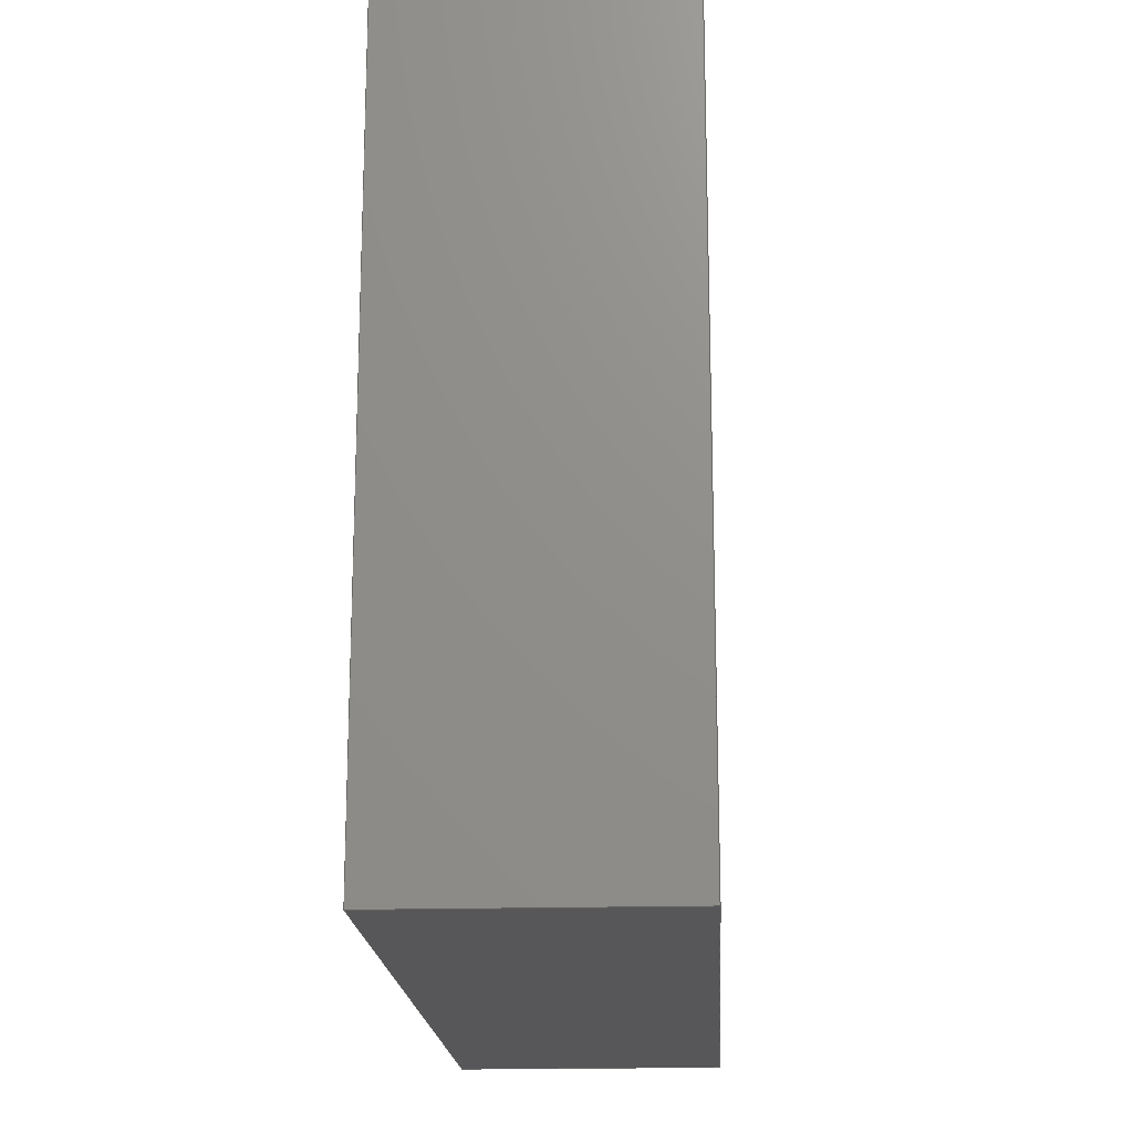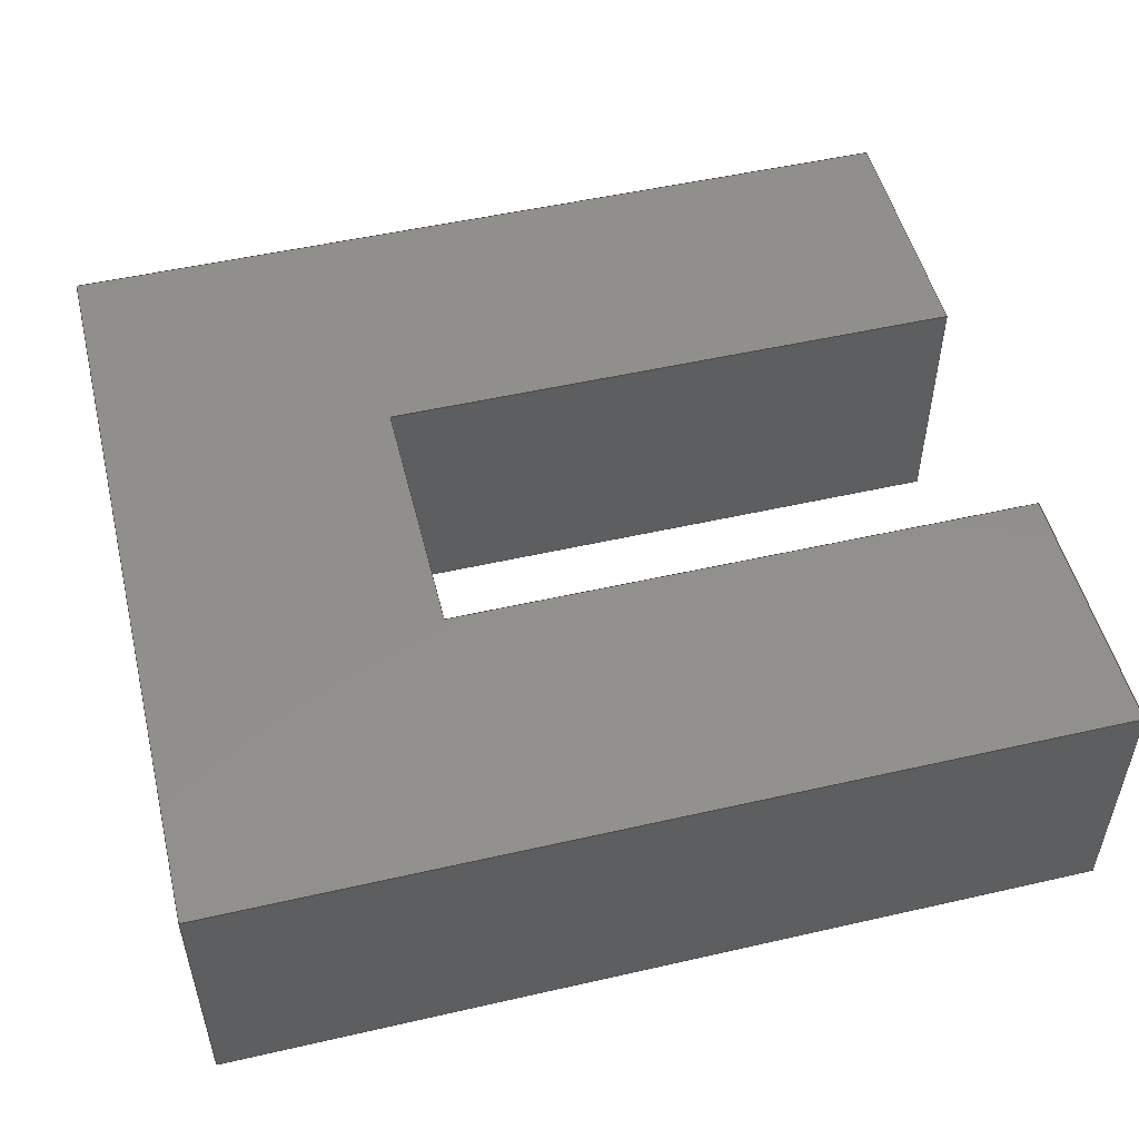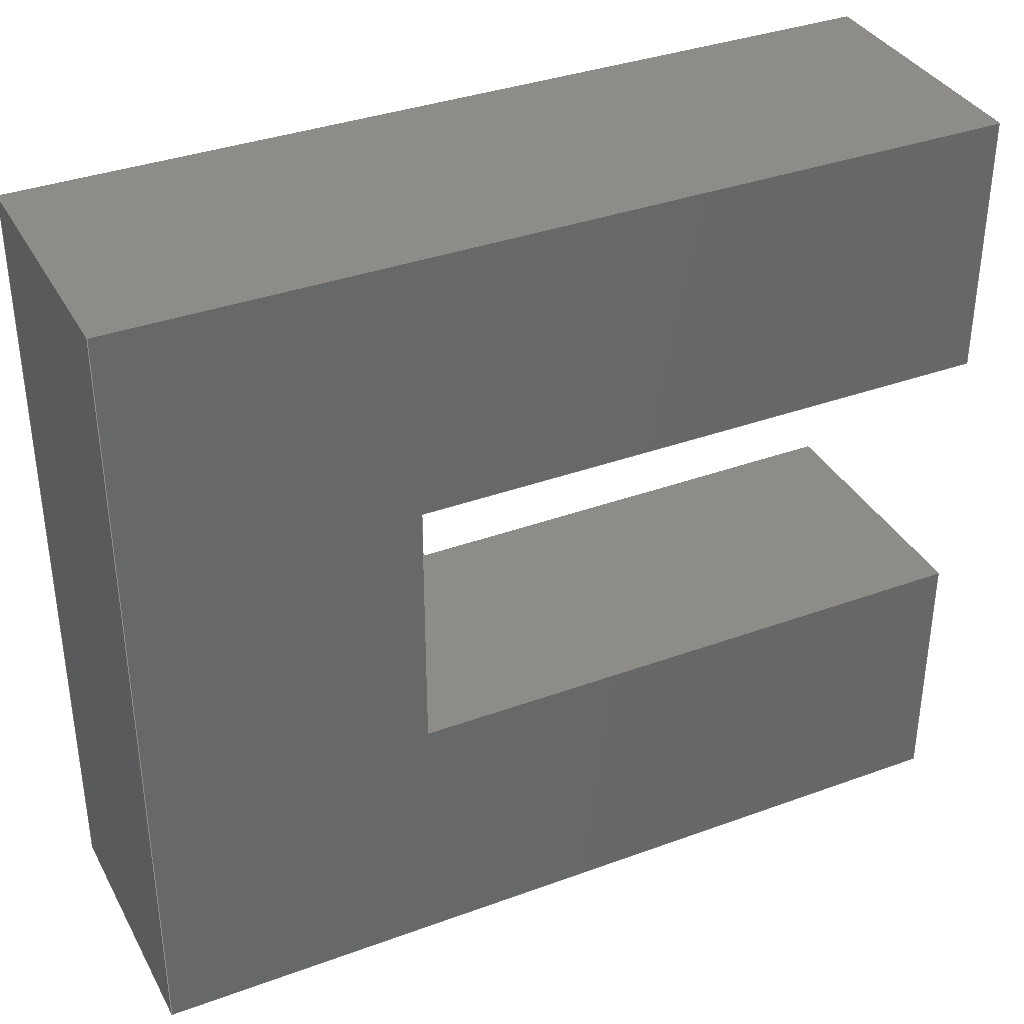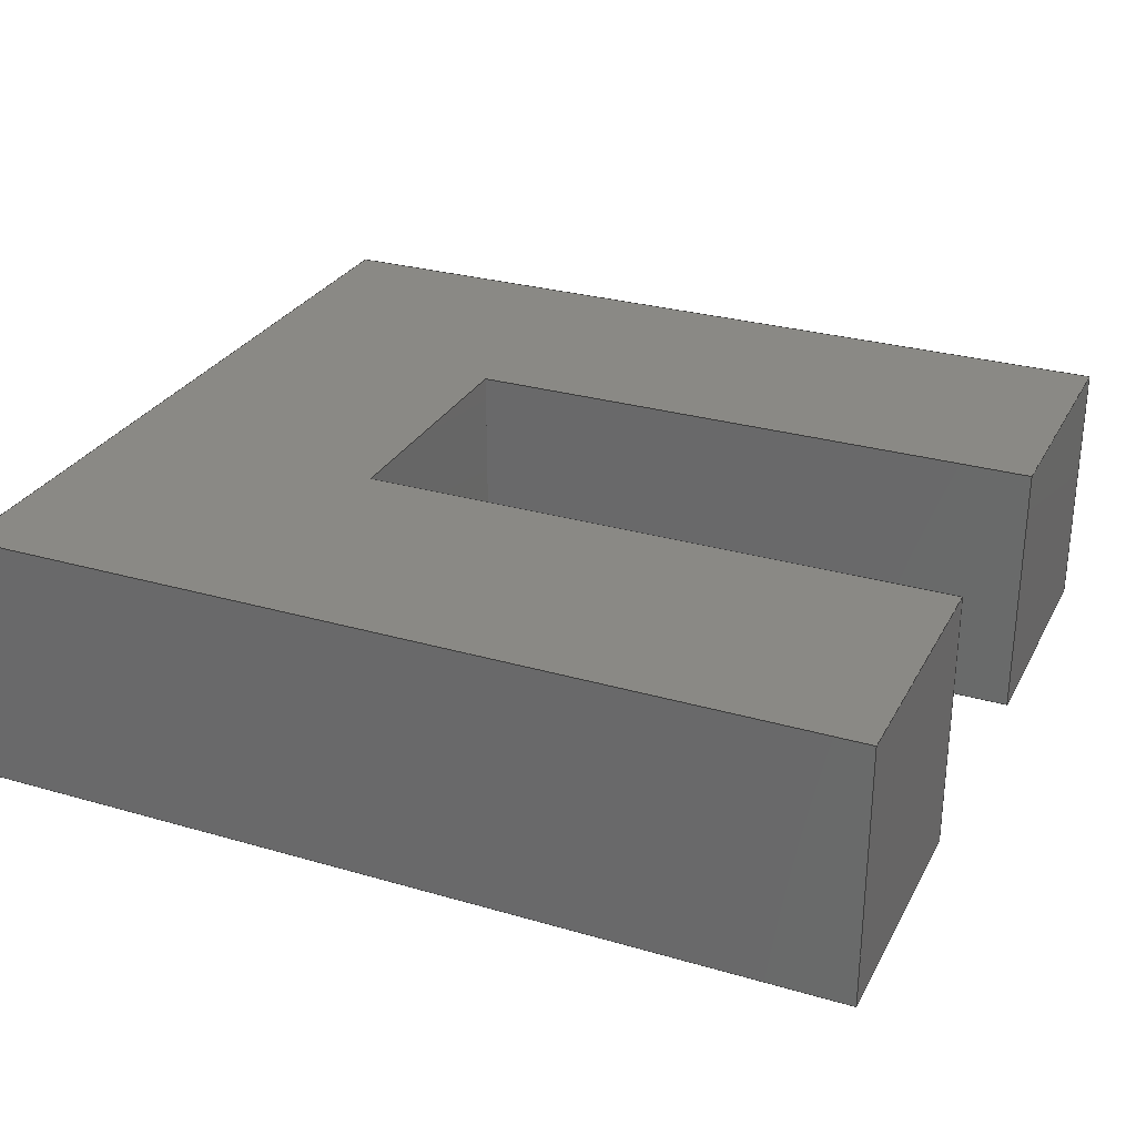
<metadata>
{"format":"step","ext":"step","renderer":"f3d","projection":"perspective","resolution":1024,"background":"white","views":[{"elev":-18.2,"azim":93.2,"up":"+Z"},{"elev":51.5,"azim":166.1,"up":"+Y"},{"elev":36.0,"azim":154.4,"up":"+Z"},{"elev":28.6,"azim":-156.5,"up":"+Y"}]}
</metadata>
<code>
ISO-10303-21;
DATA;
#1=MECHANICAL_DESIGN_GEOMETRIC_PRESENTATION_REPRESENTATION('',(#4),#306);
#2=SHAPE_REPRESENTATION_RELATIONSHIP('SRR','None',#313,#3);
#3=ADVANCED_BREP_SHAPE_REPRESENTATION('',(#5),#305);
#4=STYLED_ITEM('',(#323),#5);
#5=MANIFOLD_SOLID_BREP('Body1',#182);
#6=FACE_OUTER_BOUND('',#16,.T.);
#7=FACE_OUTER_BOUND('',#17,.T.);
#8=FACE_OUTER_BOUND('',#18,.T.);
#9=FACE_OUTER_BOUND('',#19,.T.);
#10=FACE_OUTER_BOUND('',#20,.T.);
#11=FACE_OUTER_BOUND('',#21,.T.);
#12=FACE_OUTER_BOUND('',#22,.T.);
#13=FACE_OUTER_BOUND('',#23,.T.);
#14=FACE_OUTER_BOUND('',#24,.T.);
#15=FACE_OUTER_BOUND('',#25,.T.);
#16=EDGE_LOOP('',(#114,#115,#116,#117));
#17=EDGE_LOOP('',(#118,#119,#120,#121));
#18=EDGE_LOOP('',(#122,#123,#124,#125));
#19=EDGE_LOOP('',(#126,#127,#128,#129));
#20=EDGE_LOOP('',(#130,#131,#132,#133));
#21=EDGE_LOOP('',(#134,#135,#136,#137));
#22=EDGE_LOOP('',(#138,#139,#140,#141,#142,#143,#144,#145));
#23=EDGE_LOOP('',(#146,#147,#148,#149,#150,#151,#152,#153));
#24=EDGE_LOOP('',(#154,#155,#156,#157));
#25=EDGE_LOOP('',(#158,#159,#160,#161));
#26=LINE('',#256,#50);
#27=LINE('',#258,#51);
#28=LINE('',#260,#52);
#29=LINE('',#261,#53);
#30=LINE('',#265,#54);
#31=LINE('',#267,#55);
#32=LINE('',#269,#56);
#33=LINE('',#270,#57);
#34=LINE('',#272,#58);
#35=LINE('',#273,#59);
#36=LINE('',#277,#60);
#37=LINE('',#279,#61);
#38=LINE('',#281,#62);
#39=LINE('',#282,#63);
#40=LINE('',#286,#64);
#41=LINE('',#288,#65);
#42=LINE('',#290,#66);
#43=LINE('',#291,#67);
#44=LINE('',#293,#68);
#45=LINE('',#294,#69);
#46=LINE('',#296,#70);
#47=LINE('',#297,#71);
#48=LINE('',#299,#72);
#49=LINE('',#300,#73);
#50=VECTOR('',#210,1);
#51=VECTOR('',#211,1);
#52=VECTOR('',#212,1);
#53=VECTOR('',#213,1);
#54=VECTOR('',#216,1);
#55=VECTOR('',#217,1);
#56=VECTOR('',#218,1);
#57=VECTOR('',#219,1);
#58=VECTOR('',#222,1);
#59=VECTOR('',#223,1);
#60=VECTOR('',#226,1);
#61=VECTOR('',#227,1);
#62=VECTOR('',#228,1);
#63=VECTOR('',#229,1);
#64=VECTOR('',#232,1);
#65=VECTOR('',#233,1);
#66=VECTOR('',#234,1);
#67=VECTOR('',#235,1);
#68=VECTOR('',#238,1);
#69=VECTOR('',#239,1);
#70=VECTOR('',#242,1);
#71=VECTOR('',#243,1);
#72=VECTOR('',#246,1);
#73=VECTOR('',#247,1);
#74=VERTEX_POINT('',#254);
#75=VERTEX_POINT('',#255);
#76=VERTEX_POINT('',#257);
#77=VERTEX_POINT('',#259);
#78=VERTEX_POINT('',#263);
#79=VERTEX_POINT('',#264);
#80=VERTEX_POINT('',#266);
#81=VERTEX_POINT('',#268);
#82=VERTEX_POINT('',#275);
#83=VERTEX_POINT('',#276);
#84=VERTEX_POINT('',#278);
#85=VERTEX_POINT('',#280);
#86=VERTEX_POINT('',#284);
#87=VERTEX_POINT('',#285);
#88=VERTEX_POINT('',#287);
#89=VERTEX_POINT('',#289);
#90=EDGE_CURVE('',#74,#75,#26,.T.);
#91=EDGE_CURVE('',#75,#76,#27,.T.);
#92=EDGE_CURVE('',#77,#76,#28,.T.);
#93=EDGE_CURVE('',#74,#77,#29,.T.);
#94=EDGE_CURVE('',#78,#79,#30,.T.);
#95=EDGE_CURVE('',#78,#80,#31,.T.);
#96=EDGE_CURVE('',#81,#80,#32,.T.);
#97=EDGE_CURVE('',#79,#81,#33,.T.);
#98=EDGE_CURVE('',#76,#81,#34,.T.);
#99=EDGE_CURVE('',#80,#77,#35,.T.);
#100=EDGE_CURVE('',#82,#83,#36,.T.);
#101=EDGE_CURVE('',#82,#84,#37,.T.);
#102=EDGE_CURVE('',#85,#84,#38,.T.);
#103=EDGE_CURVE('',#83,#85,#39,.T.);
#104=EDGE_CURVE('',#86,#87,#40,.T.);
#105=EDGE_CURVE('',#86,#88,#41,.T.);
#106=EDGE_CURVE('',#89,#88,#42,.T.);
#107=EDGE_CURVE('',#87,#89,#43,.T.);
#108=EDGE_CURVE('',#84,#89,#44,.T.);
#109=EDGE_CURVE('',#88,#85,#45,.T.);
#110=EDGE_CURVE('',#83,#78,#46,.T.);
#111=EDGE_CURVE('',#86,#74,#47,.T.);
#112=EDGE_CURVE('',#79,#82,#48,.T.);
#113=EDGE_CURVE('',#87,#75,#49,.T.);
#114=ORIENTED_EDGE('',*,*,#90,.T.);
#115=ORIENTED_EDGE('',*,*,#91,.T.);
#116=ORIENTED_EDGE('',*,*,#92,.F.);
#117=ORIENTED_EDGE('',*,*,#93,.F.);
#118=ORIENTED_EDGE('',*,*,#94,.F.);
#119=ORIENTED_EDGE('',*,*,#95,.T.);
#120=ORIENTED_EDGE('',*,*,#96,.F.);
#121=ORIENTED_EDGE('',*,*,#97,.F.);
#122=ORIENTED_EDGE('',*,*,#98,.T.);
#123=ORIENTED_EDGE('',*,*,#96,.T.);
#124=ORIENTED_EDGE('',*,*,#99,.T.);
#125=ORIENTED_EDGE('',*,*,#92,.T.);
#126=ORIENTED_EDGE('',*,*,#100,.F.);
#127=ORIENTED_EDGE('',*,*,#101,.T.);
#128=ORIENTED_EDGE('',*,*,#102,.F.);
#129=ORIENTED_EDGE('',*,*,#103,.F.);
#130=ORIENTED_EDGE('',*,*,#104,.F.);
#131=ORIENTED_EDGE('',*,*,#105,.T.);
#132=ORIENTED_EDGE('',*,*,#106,.F.);
#133=ORIENTED_EDGE('',*,*,#107,.F.);
#134=ORIENTED_EDGE('',*,*,#102,.T.);
#135=ORIENTED_EDGE('',*,*,#108,.T.);
#136=ORIENTED_EDGE('',*,*,#106,.T.);
#137=ORIENTED_EDGE('',*,*,#109,.T.);
#138=ORIENTED_EDGE('',*,*,#110,.F.);
#139=ORIENTED_EDGE('',*,*,#103,.T.);
#140=ORIENTED_EDGE('',*,*,#109,.F.);
#141=ORIENTED_EDGE('',*,*,#105,.F.);
#142=ORIENTED_EDGE('',*,*,#111,.T.);
#143=ORIENTED_EDGE('',*,*,#93,.T.);
#144=ORIENTED_EDGE('',*,*,#99,.F.);
#145=ORIENTED_EDGE('',*,*,#95,.F.);
#146=ORIENTED_EDGE('',*,*,#112,.F.);
#147=ORIENTED_EDGE('',*,*,#97,.T.);
#148=ORIENTED_EDGE('',*,*,#98,.F.);
#149=ORIENTED_EDGE('',*,*,#91,.F.);
#150=ORIENTED_EDGE('',*,*,#113,.F.);
#151=ORIENTED_EDGE('',*,*,#107,.T.);
#152=ORIENTED_EDGE('',*,*,#108,.F.);
#153=ORIENTED_EDGE('',*,*,#101,.F.);
#154=ORIENTED_EDGE('',*,*,#113,.T.);
#155=ORIENTED_EDGE('',*,*,#90,.F.);
#156=ORIENTED_EDGE('',*,*,#111,.F.);
#157=ORIENTED_EDGE('',*,*,#104,.T.);
#158=ORIENTED_EDGE('',*,*,#112,.T.);
#159=ORIENTED_EDGE('',*,*,#100,.T.);
#160=ORIENTED_EDGE('',*,*,#110,.T.);
#161=ORIENTED_EDGE('',*,*,#94,.T.);
#162=PLANE('',#196);
#163=PLANE('',#197);
#164=PLANE('',#198);
#165=PLANE('',#199);
#166=PLANE('',#200);
#167=PLANE('',#201);
#168=PLANE('',#202);
#169=PLANE('',#203);
#170=PLANE('',#204);
#171=PLANE('',#205);
#172=ADVANCED_FACE('',(#6),#162,.T.);
#173=ADVANCED_FACE('',(#7),#163,.T.);
#174=ADVANCED_FACE('',(#8),#164,.T.);
#175=ADVANCED_FACE('',(#9),#165,.T.);
#176=ADVANCED_FACE('',(#10),#166,.T.);
#177=ADVANCED_FACE('',(#11),#167,.T.);
#178=ADVANCED_FACE('',(#12),#168,.T.);
#179=ADVANCED_FACE('',(#13),#169,.T.);
#180=ADVANCED_FACE('',(#14),#170,.T.);
#181=ADVANCED_FACE('',(#15),#171,.F.);
#182=CLOSED_SHELL('',(#172,#173,#174,#175,#176,#177,#178,#179,#180,#181));
#183=DERIVED_UNIT_ELEMENT(#185,1);
#184=DERIVED_UNIT_ELEMENT(#308,3);
#185=(
MASS_UNIT()
NAMED_UNIT(*)
SI_UNIT(.KILO.,.GRAM.)
);
#186=DERIVED_UNIT((#183,#184));
#187=MEASURE_REPRESENTATION_ITEM('density measure',
POSITIVE_RATIO_MEASURE(7850),#186);
#188=PROPERTY_DEFINITION_REPRESENTATION(#193,#190);
#189=PROPERTY_DEFINITION_REPRESENTATION(#194,#191);
#190=REPRESENTATION('material name',(#192),#305);
#191=REPRESENTATION('density',(#187),#305);
#192=DESCRIPTIVE_REPRESENTATION_ITEM('Steel','Steel');
#193=PROPERTY_DEFINITION('material property','material name',#315);
#194=PROPERTY_DEFINITION('material property','density of part',#315);
#195=AXIS2_PLACEMENT_3D('placement',#252,#206,#207);
#196=AXIS2_PLACEMENT_3D('',#253,#208,#209);
#197=AXIS2_PLACEMENT_3D('',#262,#214,#215);
#198=AXIS2_PLACEMENT_3D('',#271,#220,#221);
#199=AXIS2_PLACEMENT_3D('',#274,#224,#225);
#200=AXIS2_PLACEMENT_3D('',#283,#230,#231);
#201=AXIS2_PLACEMENT_3D('',#292,#236,#237);
#202=AXIS2_PLACEMENT_3D('',#295,#240,#241);
#203=AXIS2_PLACEMENT_3D('',#298,#244,#245);
#204=AXIS2_PLACEMENT_3D('',#301,#248,#249);
#205=AXIS2_PLACEMENT_3D('',#302,#250,#251);
#206=DIRECTION('axis',(0,0,1));
#207=DIRECTION('refdir',(1,0,0));
#208=DIRECTION('center_axis',(0,0,-1));
#209=DIRECTION('ref_axis',(0,-1,0));
#210=DIRECTION('',(0,-1,0));
#211=DIRECTION('',(-1,0,0));
#212=DIRECTION('',(0,-1,0));
#213=DIRECTION('',(-1,0,0));
#214=DIRECTION('center_axis',(0,0,1));
#215=DIRECTION('ref_axis',(0,1,0));
#216=DIRECTION('',(0,-1,0));
#217=DIRECTION('',(-1,0,0));
#218=DIRECTION('',(0,1,0));
#219=DIRECTION('',(-1,0,0));
#220=DIRECTION('center_axis',(-1,0,0));
#221=DIRECTION('ref_axis',(0,0,1));
#222=DIRECTION('',(0,0,1));
#223=DIRECTION('',(0,0,-1));
#224=DIRECTION('center_axis',(0,0,-1));
#225=DIRECTION('ref_axis',(0,-1,0));
#226=DIRECTION('',(0,1,0));
#227=DIRECTION('',(-1,0,0));
#228=DIRECTION('',(0,-1,0));
#229=DIRECTION('',(-1,0,0));
#230=DIRECTION('center_axis',(0,0,1));
#231=DIRECTION('ref_axis',(0,1,0));
#232=DIRECTION('',(0,-1,0));
#233=DIRECTION('',(-1,0,0));
#234=DIRECTION('',(0,1,0));
#235=DIRECTION('',(-1,0,0));
#236=DIRECTION('center_axis',(-1,0,0));
#237=DIRECTION('ref_axis',(0,0,1));
#238=DIRECTION('',(0,0,1));
#239=DIRECTION('',(0,0,-1));
#240=DIRECTION('center_axis',(0,1,0));
#241=DIRECTION('ref_axis',(0,0,1));
#242=DIRECTION('',(0,0,-1));
#243=DIRECTION('',(0,0,-1));
#244=DIRECTION('center_axis',(0,-1,0));
#245=DIRECTION('ref_axis',(0,0,-1));
#246=DIRECTION('',(0,0,1));
#247=DIRECTION('',(0,0,-1));
#248=DIRECTION('center_axis',(1,0,0));
#249=DIRECTION('ref_axis',(0,0,-1));
#250=DIRECTION('center_axis',(1,0,0));
#251=DIRECTION('ref_axis',(0,0,-1));
#252=CARTESIAN_POINT('',(0,0,0));
#253=CARTESIAN_POINT('Origin',(6.5,3.213,-6.326));
#254=CARTESIAN_POINT('',(6.5,3.213,-6.326));
#255=CARTESIAN_POINT('',(6.5,-2.787,-6.326));
#256=CARTESIAN_POINT('',(6.5,3.213,-6.326));
#257=CARTESIAN_POINT('',(-13.5,-2.787,-6.326));
#258=CARTESIAN_POINT('',(6.5,-2.787,-6.326));
#259=CARTESIAN_POINT('',(-13.5,3.213,-6.326));
#260=CARTESIAN_POINT('',(-13.5,3.213,-6.326));
#261=CARTESIAN_POINT('',(6.5,3.213,-6.326));
#262=CARTESIAN_POINT('Origin',(6.5,-2.787,-0.3255));
#263=CARTESIAN_POINT('',(0,3.213,-0.3255));
#264=CARTESIAN_POINT('',(0,-2.787,-0.3255));
#265=CARTESIAN_POINT('',(0,3.213,-0.3255));
#266=CARTESIAN_POINT('',(-13.5,3.213,-0.3255));
#267=CARTESIAN_POINT('',(6.5,3.213,-0.3255));
#268=CARTESIAN_POINT('',(-13.5,-2.787,-0.3255));
#269=CARTESIAN_POINT('',(-13.5,-2.787,-0.3255));
#270=CARTESIAN_POINT('',(6.5,-2.787,-0.3255));
#271=CARTESIAN_POINT('Origin',(-13.5,0.2129,-3.326));
#272=CARTESIAN_POINT('',(-13.5,-2.787,-6.326));
#273=CARTESIAN_POINT('',(-13.5,3.213,-0.3255));
#274=CARTESIAN_POINT('Origin',(6.5,3.213,5.674));
#275=CARTESIAN_POINT('',(0,-2.787,5.674));
#276=CARTESIAN_POINT('',(0,3.213,5.674));
#277=CARTESIAN_POINT('',(0,-2.787,5.674));
#278=CARTESIAN_POINT('',(-13.5,-2.787,5.674));
#279=CARTESIAN_POINT('',(6.5,-2.787,5.674));
#280=CARTESIAN_POINT('',(-13.5,3.213,5.674));
#281=CARTESIAN_POINT('',(-13.5,-2.787,5.674));
#282=CARTESIAN_POINT('',(6.5,3.213,5.674));
#283=CARTESIAN_POINT('Origin',(6.5,-2.787,11.67));
#284=CARTESIAN_POINT('',(6.5,3.213,11.67));
#285=CARTESIAN_POINT('',(6.5,-2.787,11.67));
#286=CARTESIAN_POINT('',(6.5,3.213,11.67));
#287=CARTESIAN_POINT('',(-13.5,3.213,11.67));
#288=CARTESIAN_POINT('',(6.5,3.213,11.67));
#289=CARTESIAN_POINT('',(-13.5,-2.787,11.67));
#290=CARTESIAN_POINT('',(-13.5,3.213,11.67));
#291=CARTESIAN_POINT('',(6.5,-2.787,11.67));
#292=CARTESIAN_POINT('Origin',(-13.5,0.2129,8.674));
#293=CARTESIAN_POINT('',(-13.5,-2.787,11.67));
#294=CARTESIAN_POINT('',(-13.5,3.213,5.674));
#295=CARTESIAN_POINT('Origin',(0,3.213,-0.3255));
#296=CARTESIAN_POINT('',(0,3.213,5.674));
#297=CARTESIAN_POINT('',(6.5,3.213,-0.3255));
#298=CARTESIAN_POINT('Origin',(0,-2.787,5.674));
#299=CARTESIAN_POINT('',(0,-2.787,-0.3255));
#300=CARTESIAN_POINT('',(6.5,-2.787,11.67));
#301=CARTESIAN_POINT('Origin',(6.5,0.2129,2.674));
#302=CARTESIAN_POINT('Origin',(0,0.2129,2.674));
#303=UNCERTAINTY_MEASURE_WITH_UNIT(LENGTH_MEASURE(0.001),#307,
'DISTANCE_ACCURACY_VALUE',
'Maximum model space distance between geometric entities at asserted c
onnectivities');
#304=UNCERTAINTY_MEASURE_WITH_UNIT(LENGTH_MEASURE(0.001),#307,
'DISTANCE_ACCURACY_VALUE',
'Maximum model space distance between geometric entities at asserted c
onnectivities');
#305=(
GEOMETRIC_REPRESENTATION_CONTEXT(3)
GLOBAL_UNCERTAINTY_ASSIGNED_CONTEXT((#303))
GLOBAL_UNIT_ASSIGNED_CONTEXT((#307,#309,#310))
REPRESENTATION_CONTEXT('','3D')
);
#306=(
GEOMETRIC_REPRESENTATION_CONTEXT(3)
GLOBAL_UNCERTAINTY_ASSIGNED_CONTEXT((#304))
GLOBAL_UNIT_ASSIGNED_CONTEXT((#307,#309,#310))
REPRESENTATION_CONTEXT('','3D')
);
#307=(
LENGTH_UNIT()
NAMED_UNIT(*)
SI_UNIT(.CENTI.,.METRE.)
);
#308=(
LENGTH_UNIT()
NAMED_UNIT(*)
SI_UNIT($,.METRE.)
);
#309=(
NAMED_UNIT(*)
PLANE_ANGLE_UNIT()
SI_UNIT($,.RADIAN.)
);
#310=(
NAMED_UNIT(*)
SI_UNIT($,.STERADIAN.)
SOLID_ANGLE_UNIT()
);
#311=SHAPE_DEFINITION_REPRESENTATION(#312,#313);
#312=PRODUCT_DEFINITION_SHAPE('',$,#315);
#313=SHAPE_REPRESENTATION('',(#195),#305);
#314=PRODUCT_DEFINITION_CONTEXT('part definition',#319,'design');
#315=PRODUCT_DEFINITION('Pillar2','Pillar2 v8',#316,#314);
#316=PRODUCT_DEFINITION_FORMATION('',$,#321);
#317=PRODUCT_RELATED_PRODUCT_CATEGORY('Pillar2 v8','Pillar2 v8',(#321));
#318=APPLICATION_PROTOCOL_DEFINITION('international standard',
'automotive_design',2009,#319);
#319=APPLICATION_CONTEXT(
'Core Data for Automotive Mechanical Design Process');
#320=PRODUCT_CONTEXT('part definition',#319,'mechanical');
#321=PRODUCT('Pillar2','Pillar2 v8',$,(#320));
#322=PRESENTATION_STYLE_ASSIGNMENT((#324));
#323=PRESENTATION_STYLE_ASSIGNMENT((#325));
#324=SURFACE_STYLE_USAGE(.BOTH.,#326);
#325=SURFACE_STYLE_USAGE(.BOTH.,#327);
#326=SURFACE_SIDE_STYLE('',(#328));
#327=SURFACE_SIDE_STYLE('',(#329));
#328=SURFACE_STYLE_FILL_AREA(#330);
#329=SURFACE_STYLE_FILL_AREA(#331);
#330=FILL_AREA_STYLE('Steel - Satin',(#332));
#331=FILL_AREA_STYLE('Powder Coat (Black)',(#333));
#332=FILL_AREA_STYLE_COLOUR('Steel - Satin',#334);
#333=FILL_AREA_STYLE_COLOUR('Powder Coat (Black)',#335);
#334=COLOUR_RGB('Steel - Satin',0.6275,0.6275,0.6275);
#335=COLOUR_RGB('Powder Coat (Black)',0.09804,0.09804,
0.09804);
ENDSEC;
END-ISO-10303-21;

</code>
